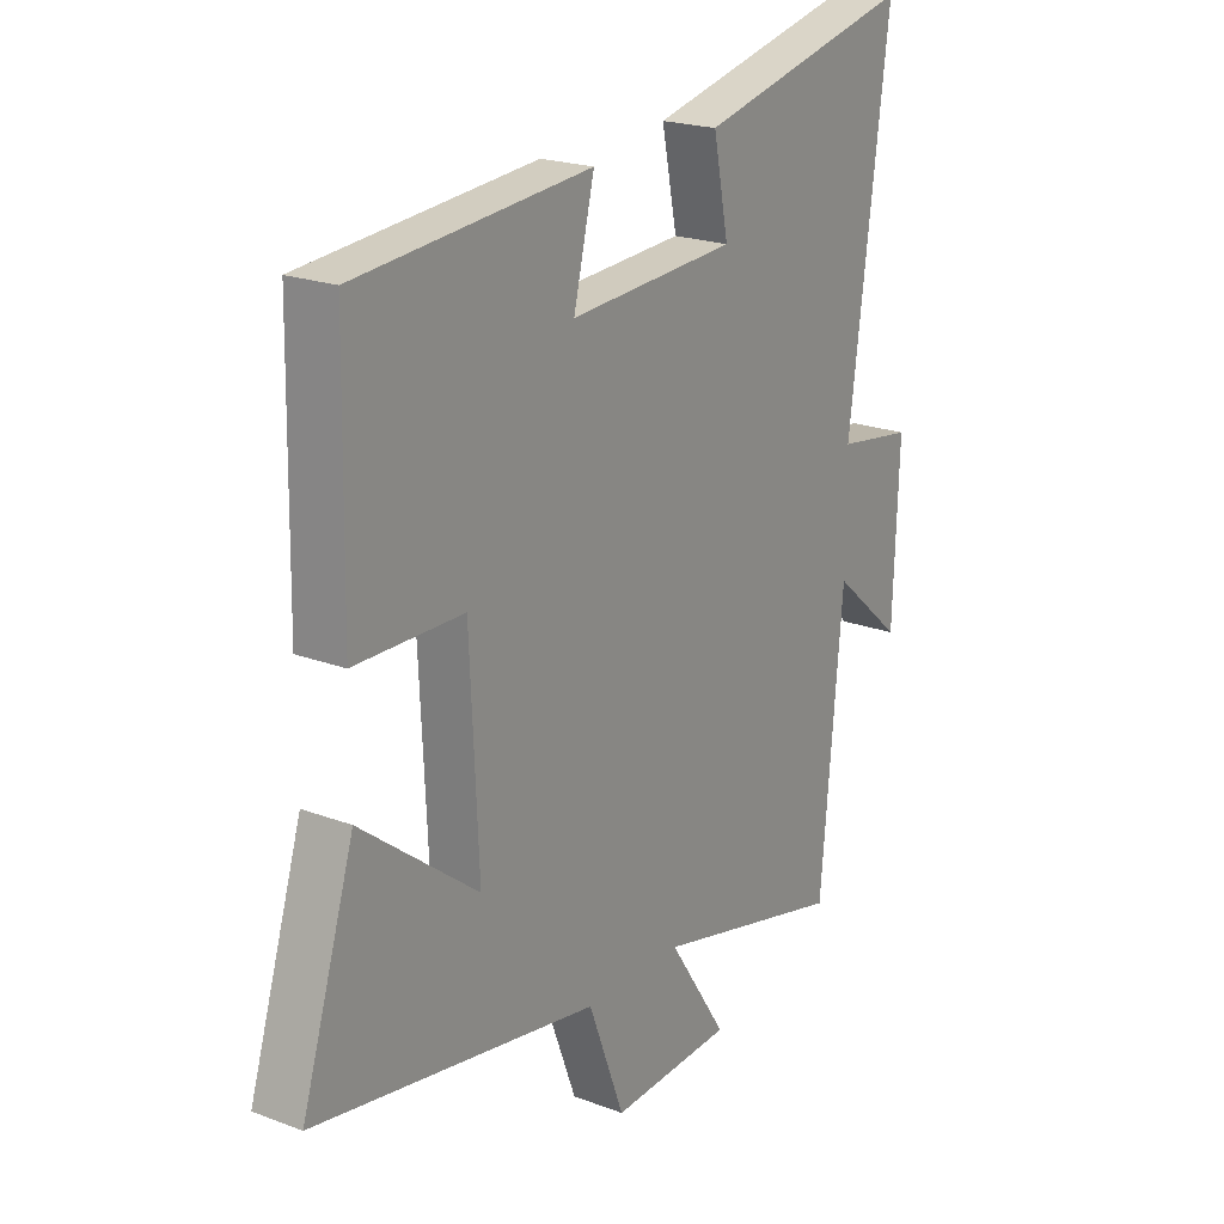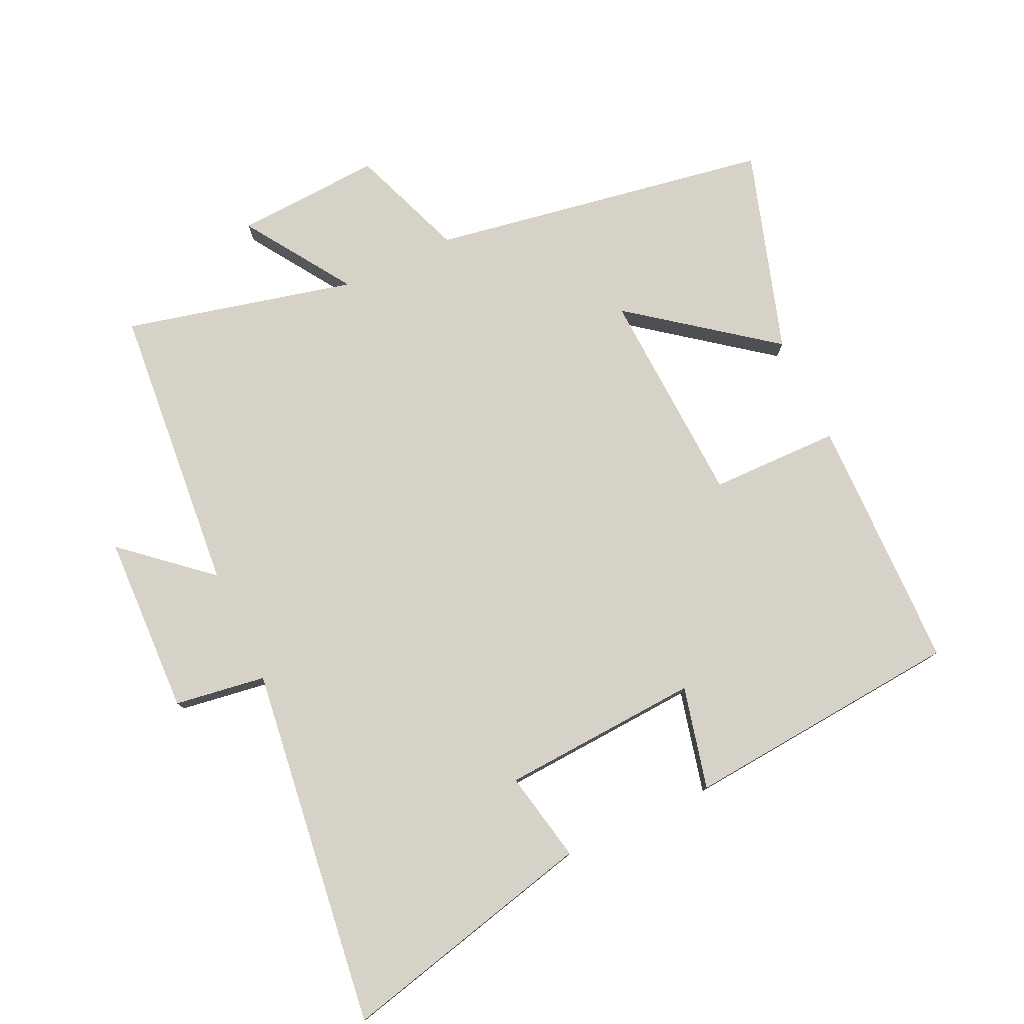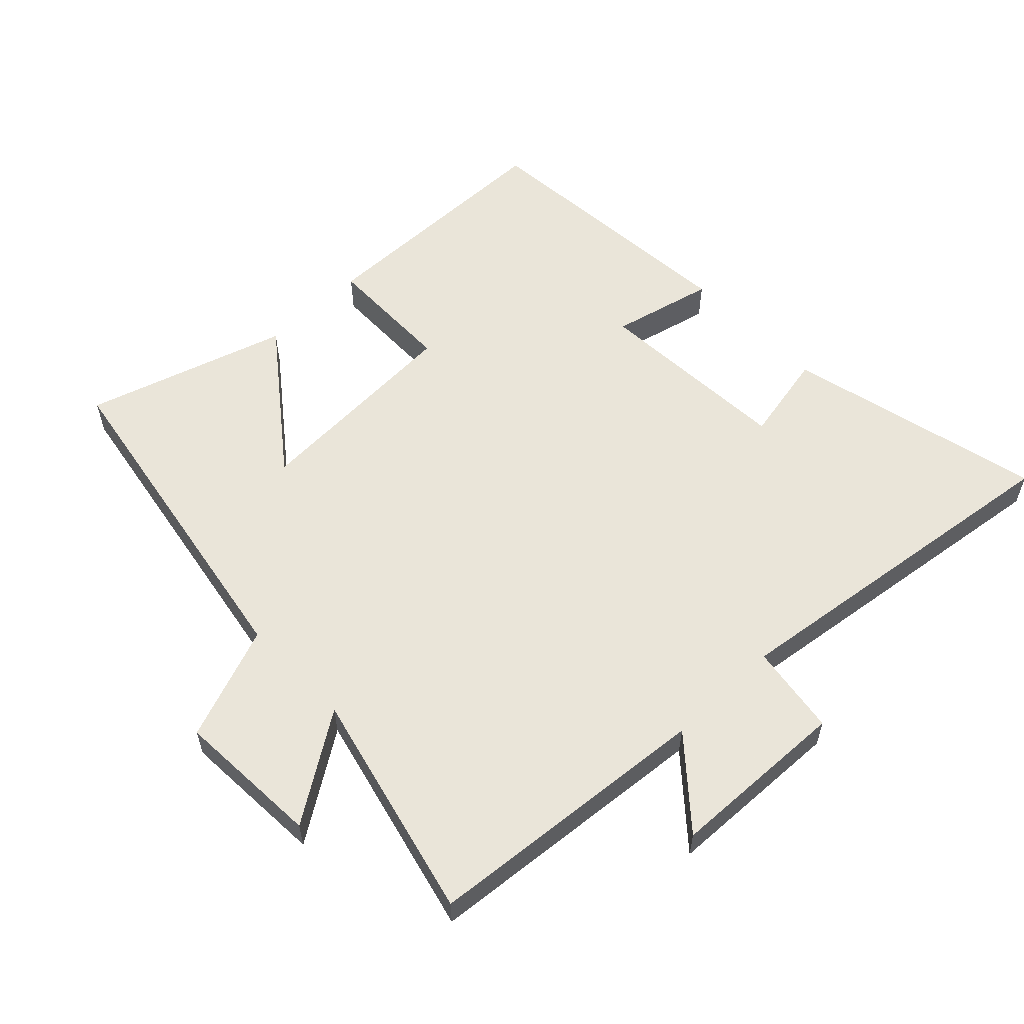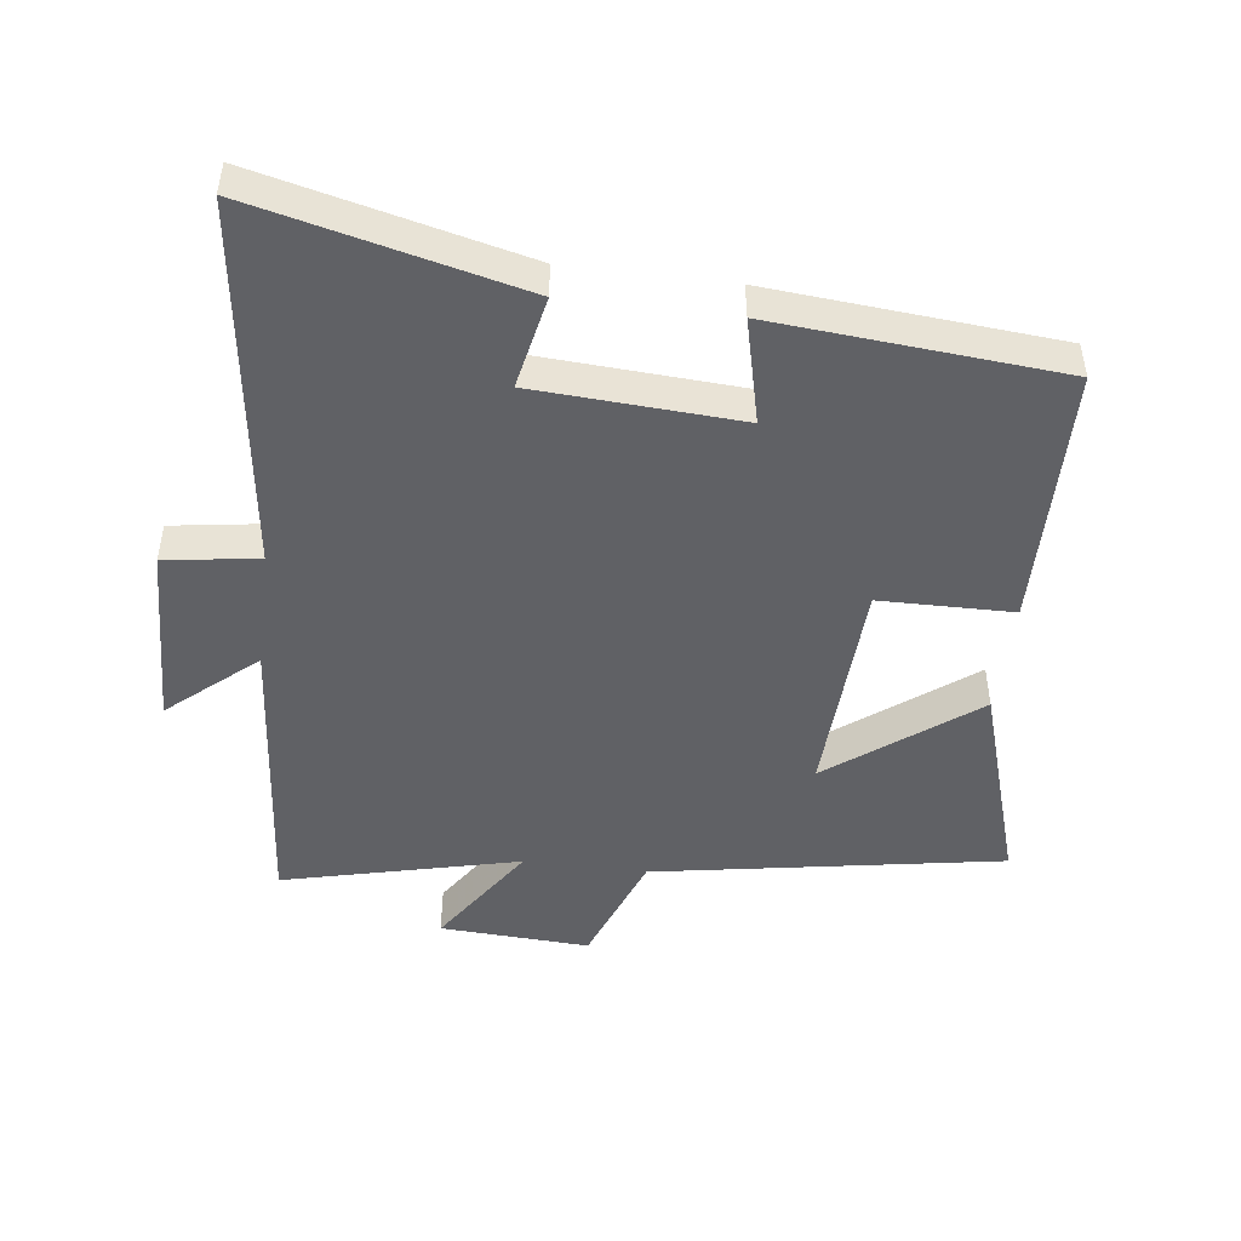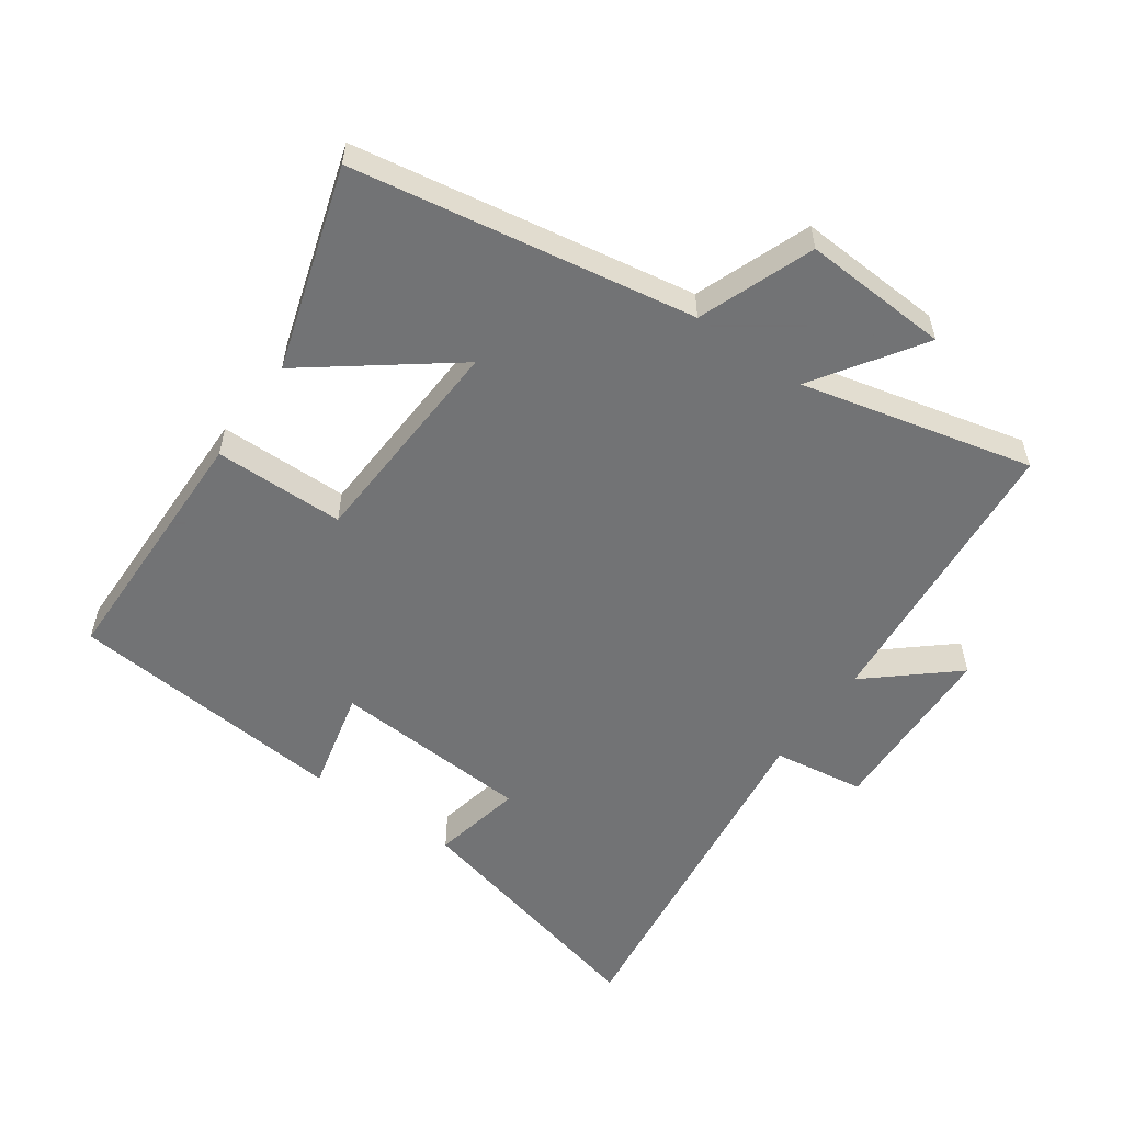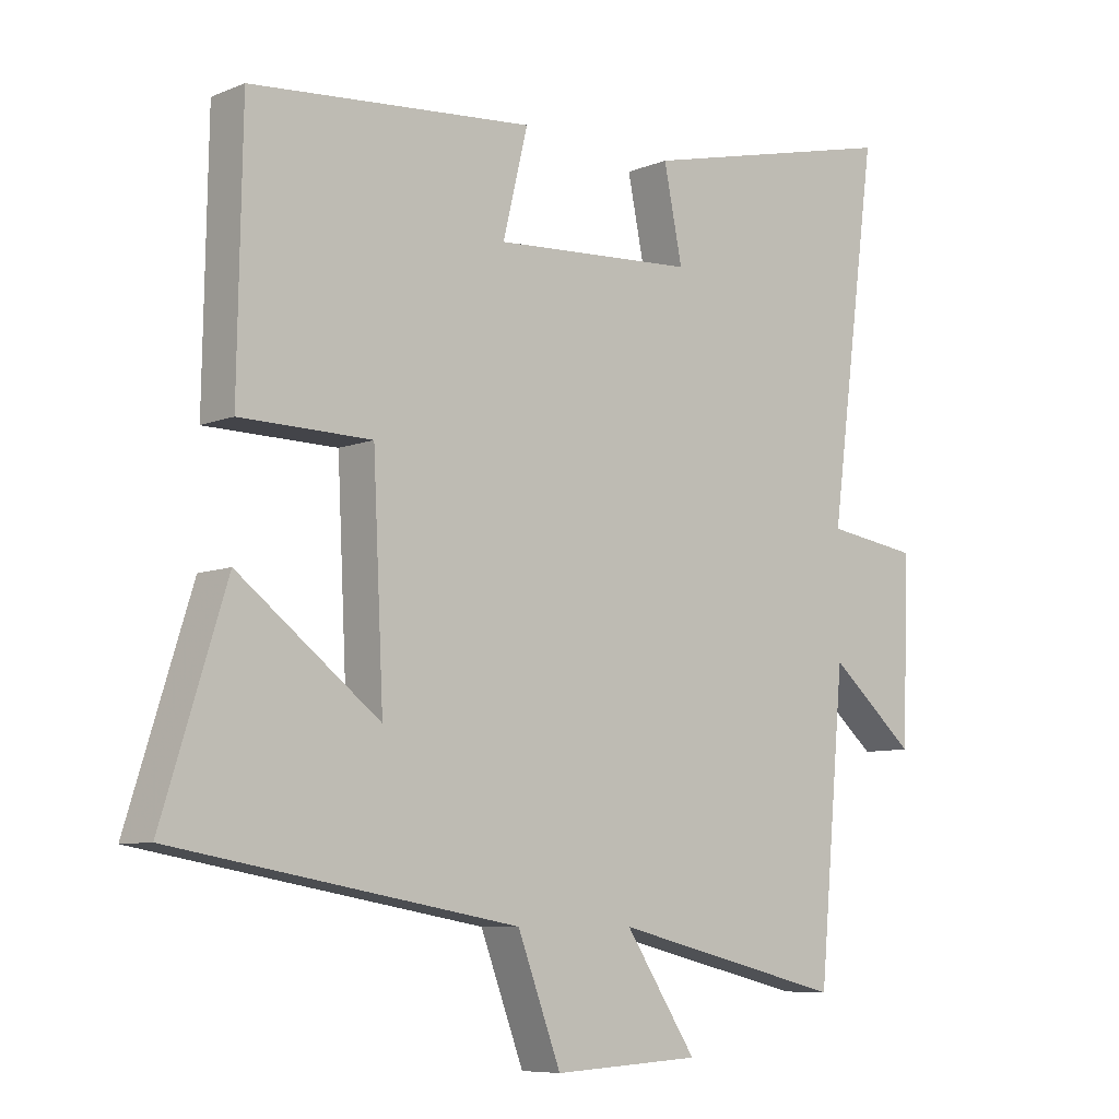
<metadata>
{"format":"obj","ext":"obj","renderer":"f3d","projection":"perspective","resolution":1024,"background":"white","views":[{"elev":21.0,"azim":124.2,"up":"+Z"},{"elev":78.1,"azim":-25.2,"up":"+Y"},{"elev":57.7,"azim":-133.9,"up":"+Y"},{"elev":-47.6,"azim":-7.2,"up":"+Y"},{"elev":-55.7,"azim":144.6,"up":"+Y"},{"elev":-7.8,"azim":138.6,"up":"+Z"}]}
</metadata>
<code>
v 0.493 0.07 0.464
v 0.5 0.07 0.072
v 0.301 0.07 0.069
v 0.285 0.07 -0.265
v 0.5 0.07 -0.1
v 0.597 0.07 -0.41
v 0.075 0.07 -0.5
v 0.009 0.07 -0.676
v -0.215 0.07 -0.664
v -0.107 0.07 -0.5
v -0.46 0.07 -0.586
v -0.5 0.07 -0.142
v -0.63 0.07 -0.255
v -0.64 0.07 0.021
v -0.5 0.07 0.042
v -0.573 0.07 0.595
v -0.176 0.07 0.5
v -0.204 0.07 0.361
v 0.102 0.07 0.343
v 0.064 0.07 0.5
v 0.493 0 0.464
v 0.5 0 0.072
v 0.301 0 0.069
v 0.285 0 -0.265
v 0.5 0 -0.1
v 0.597 0 -0.41
v 0.075 0 -0.5
v 0.009 0 -0.676
v -0.215 0 -0.664
v -0.107 0 -0.5
v -0.46 0 -0.586
v -0.5 0 -0.142
v -0.63 0 -0.255
v -0.64 0 0.021
v -0.5 0 0.042
v -0.573 0 0.595
v -0.176 0 0.5
v -0.204 0 0.361
v 0.102 0 0.343
v 0.064 0 0.5
f 19 20 1 2
f 18 19 2 3
f 15 16 17 18
f 15 18 3 4
f 12 13 14 15
f 10 11 12 15
f 10 15 4
f 7 8 9 10
f 7 10 4
f 4 5 6 7
f 22 21 40 39
f 23 22 39 38
f 38 37 36 35
f 24 23 38 35
f 35 34 33 32
f 35 32 31 30
f 24 35 30
f 30 29 28 27
f 24 30 27
f 27 26 25 24
f 1 21 22 2
f 2 22 23 3
f 3 23 24 4
f 4 24 25 5
f 5 25 26 6
f 6 26 27 7
f 7 27 28 8
f 8 28 29 9
f 9 29 30 10
f 10 30 31 11
f 11 31 32 12
f 12 32 33 13
f 13 33 34 14
f 14 34 35 15
f 15 35 36 16
f 16 36 37 17
f 17 37 38 18
f 18 38 39 19
f 19 39 40 20
f 20 40 21 1

</code>
